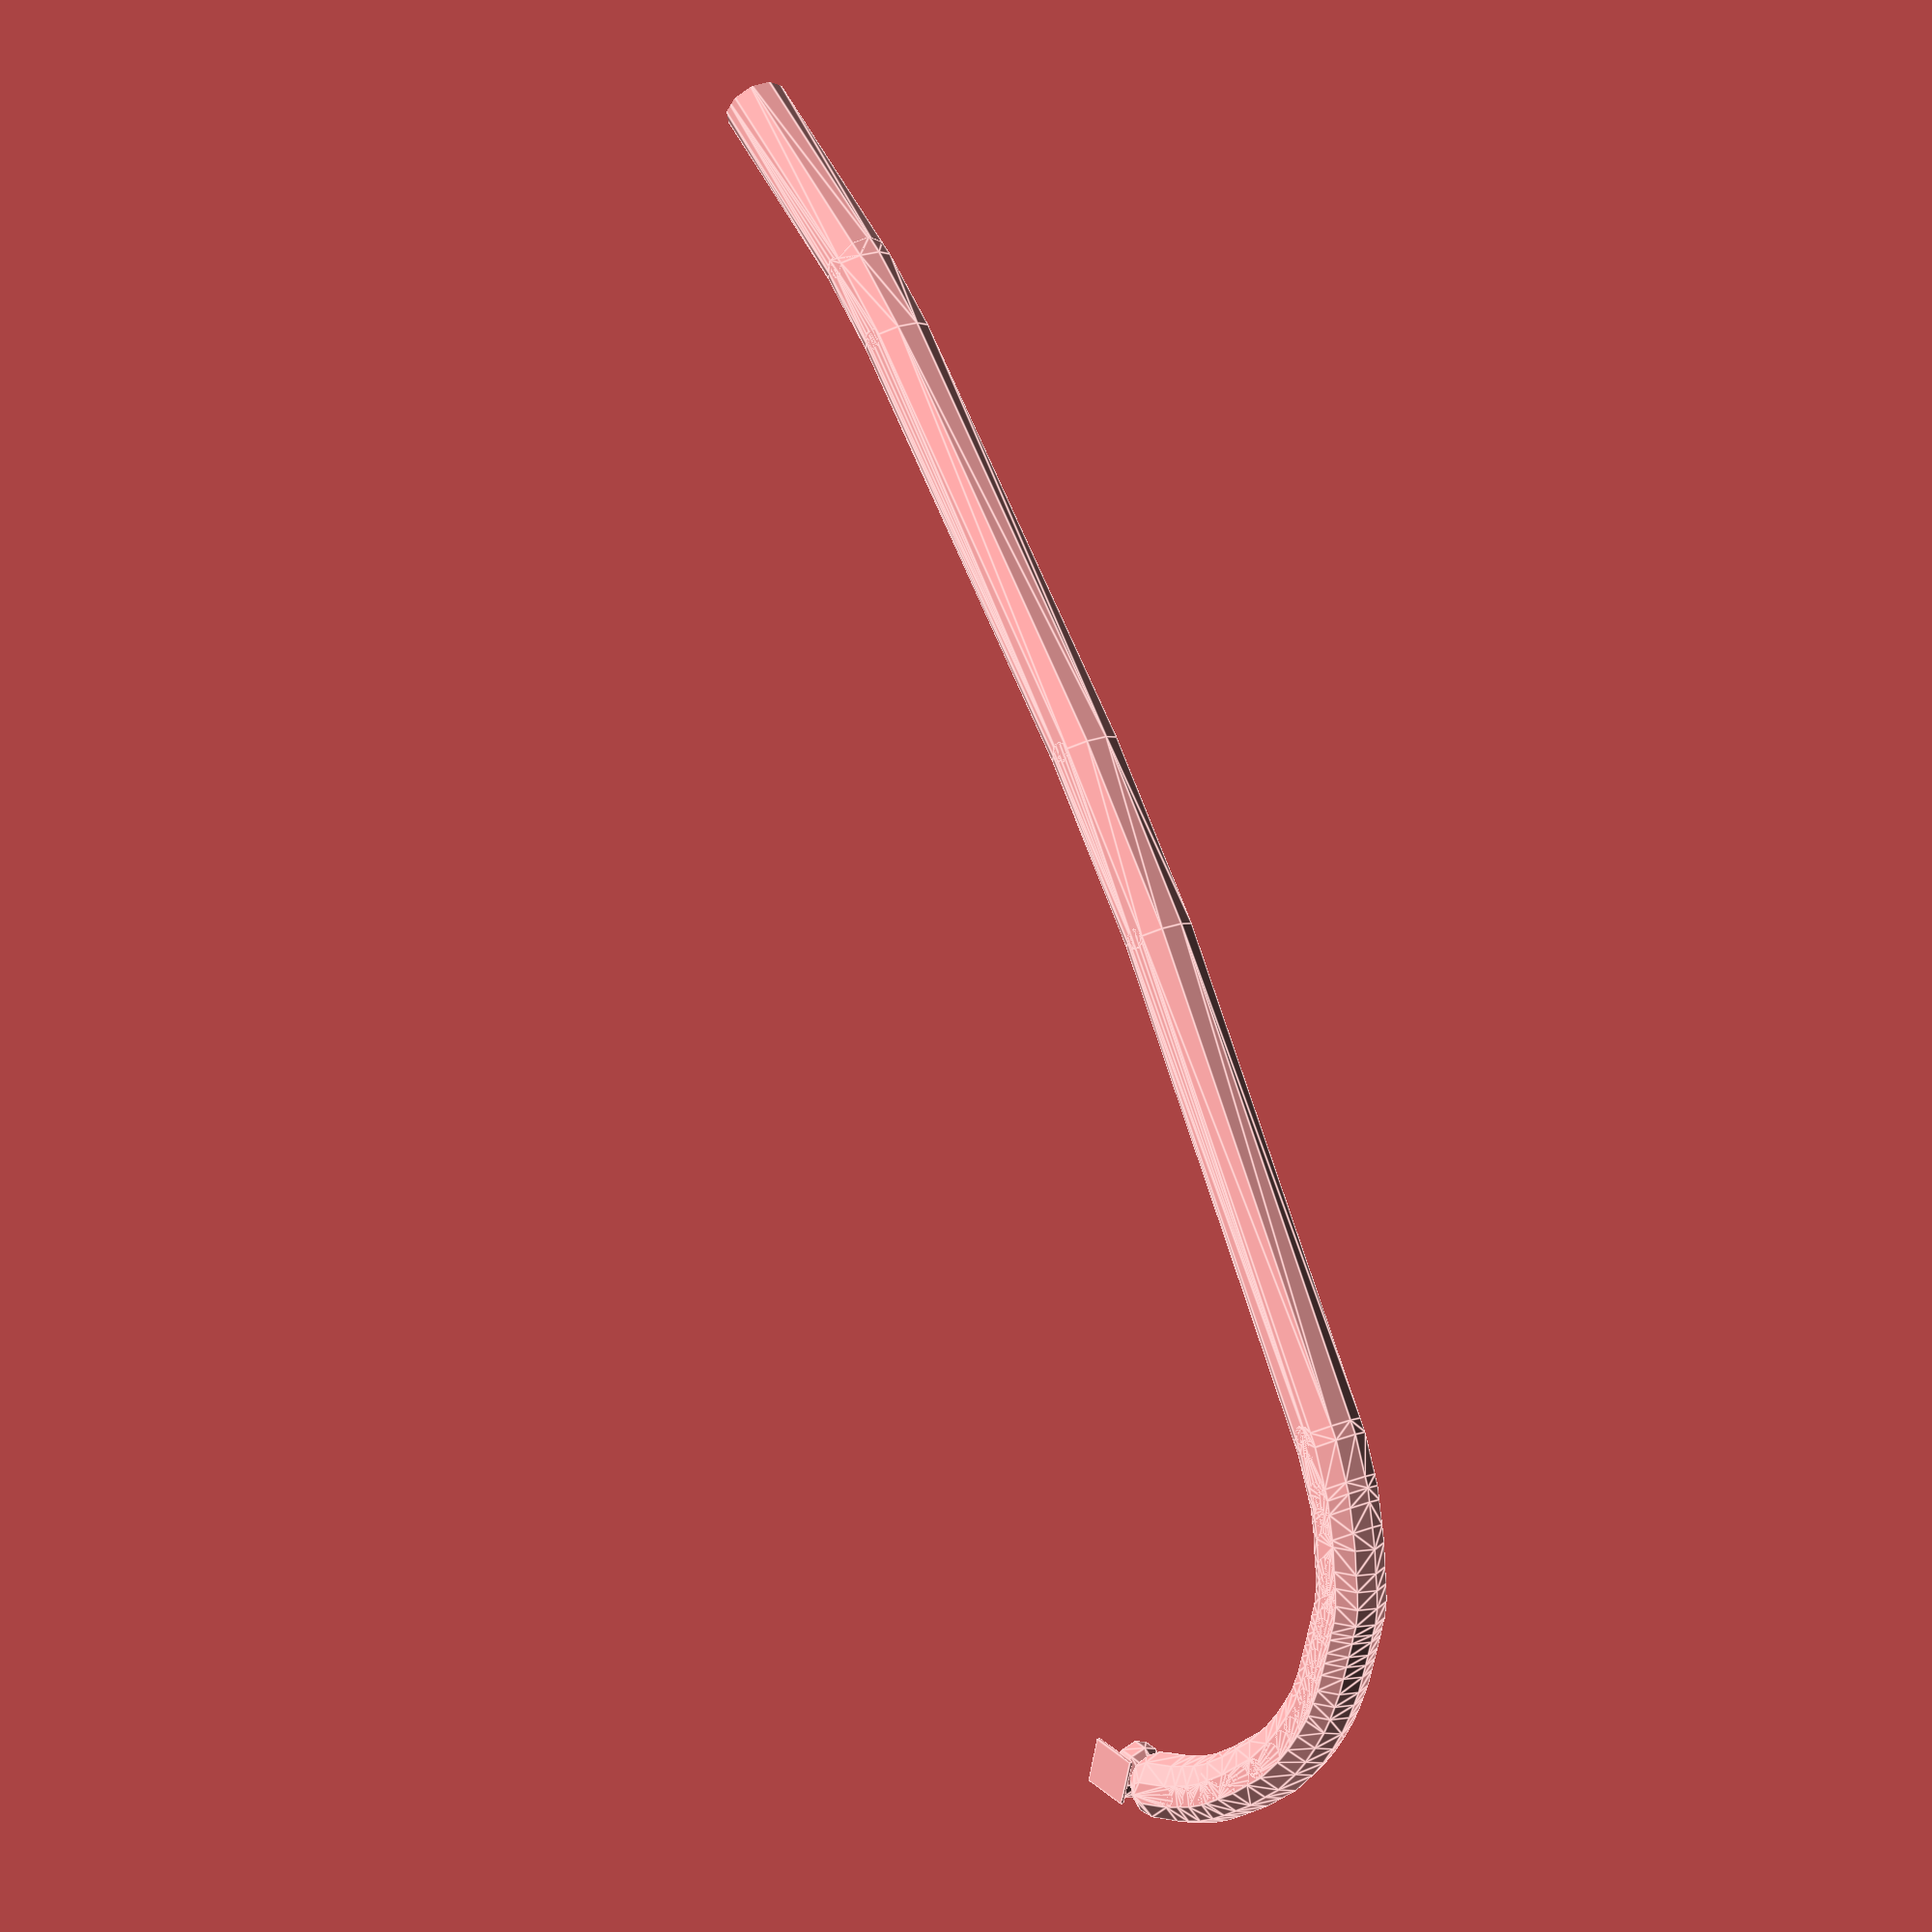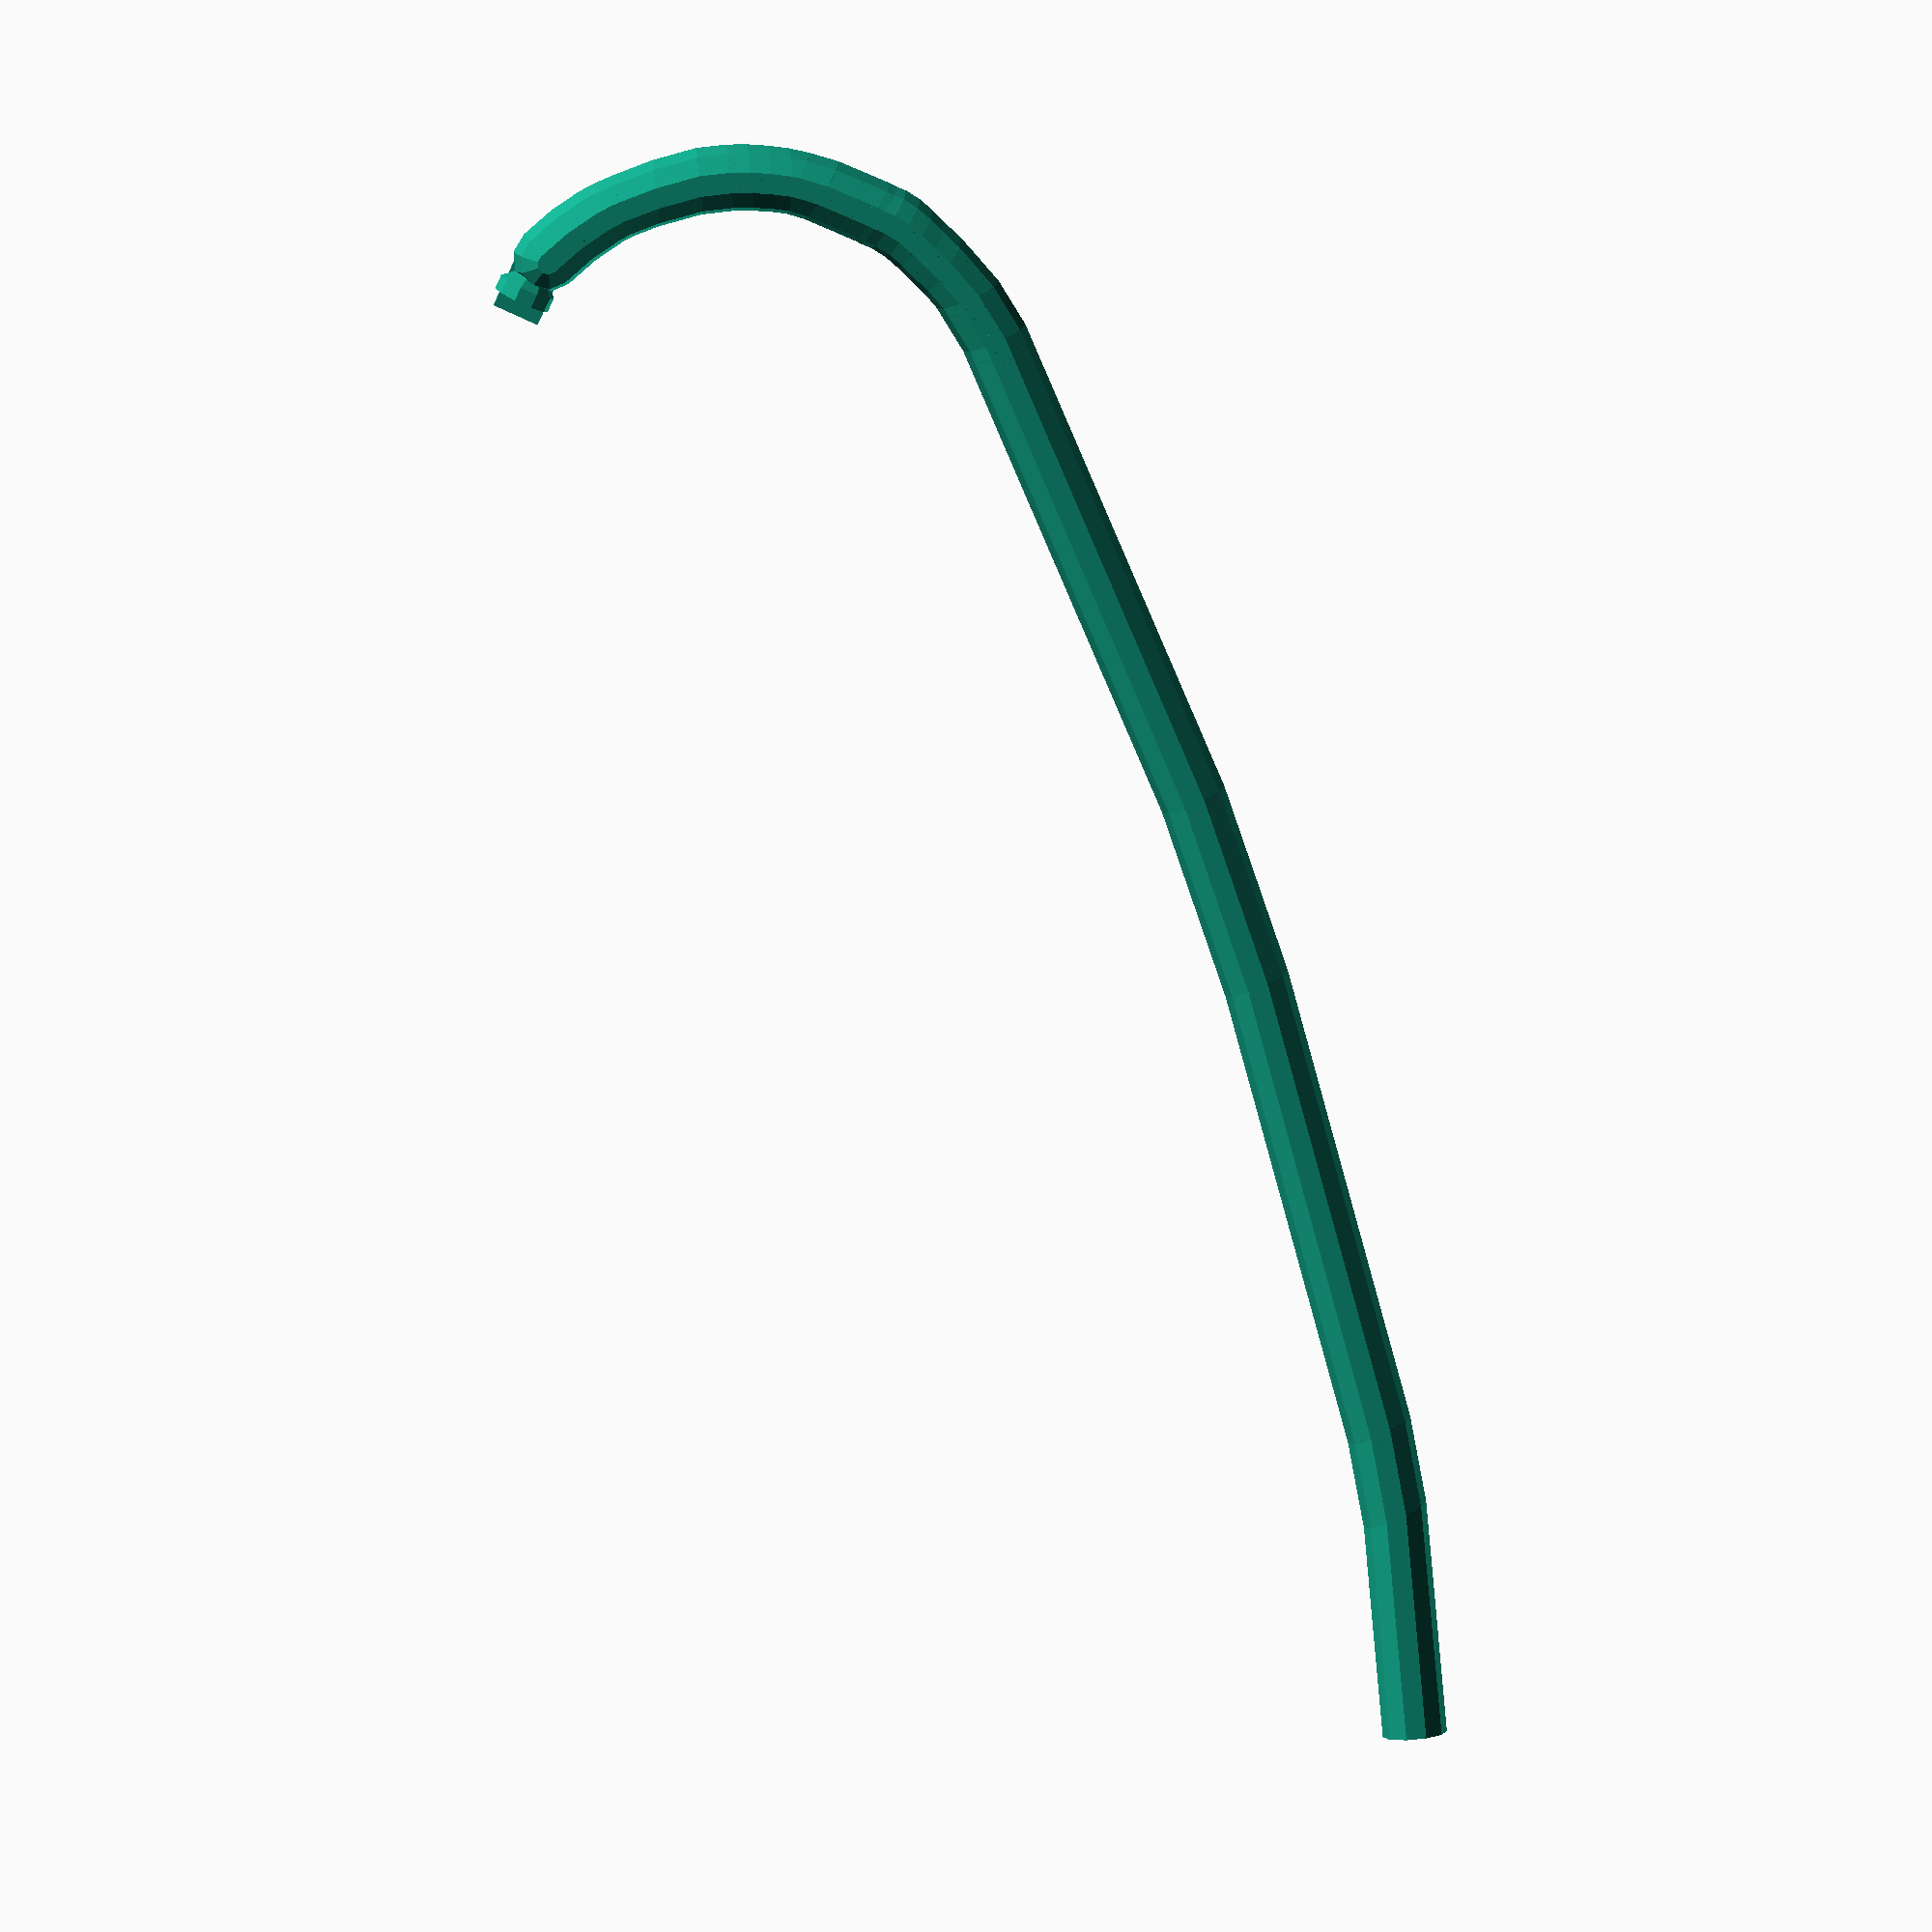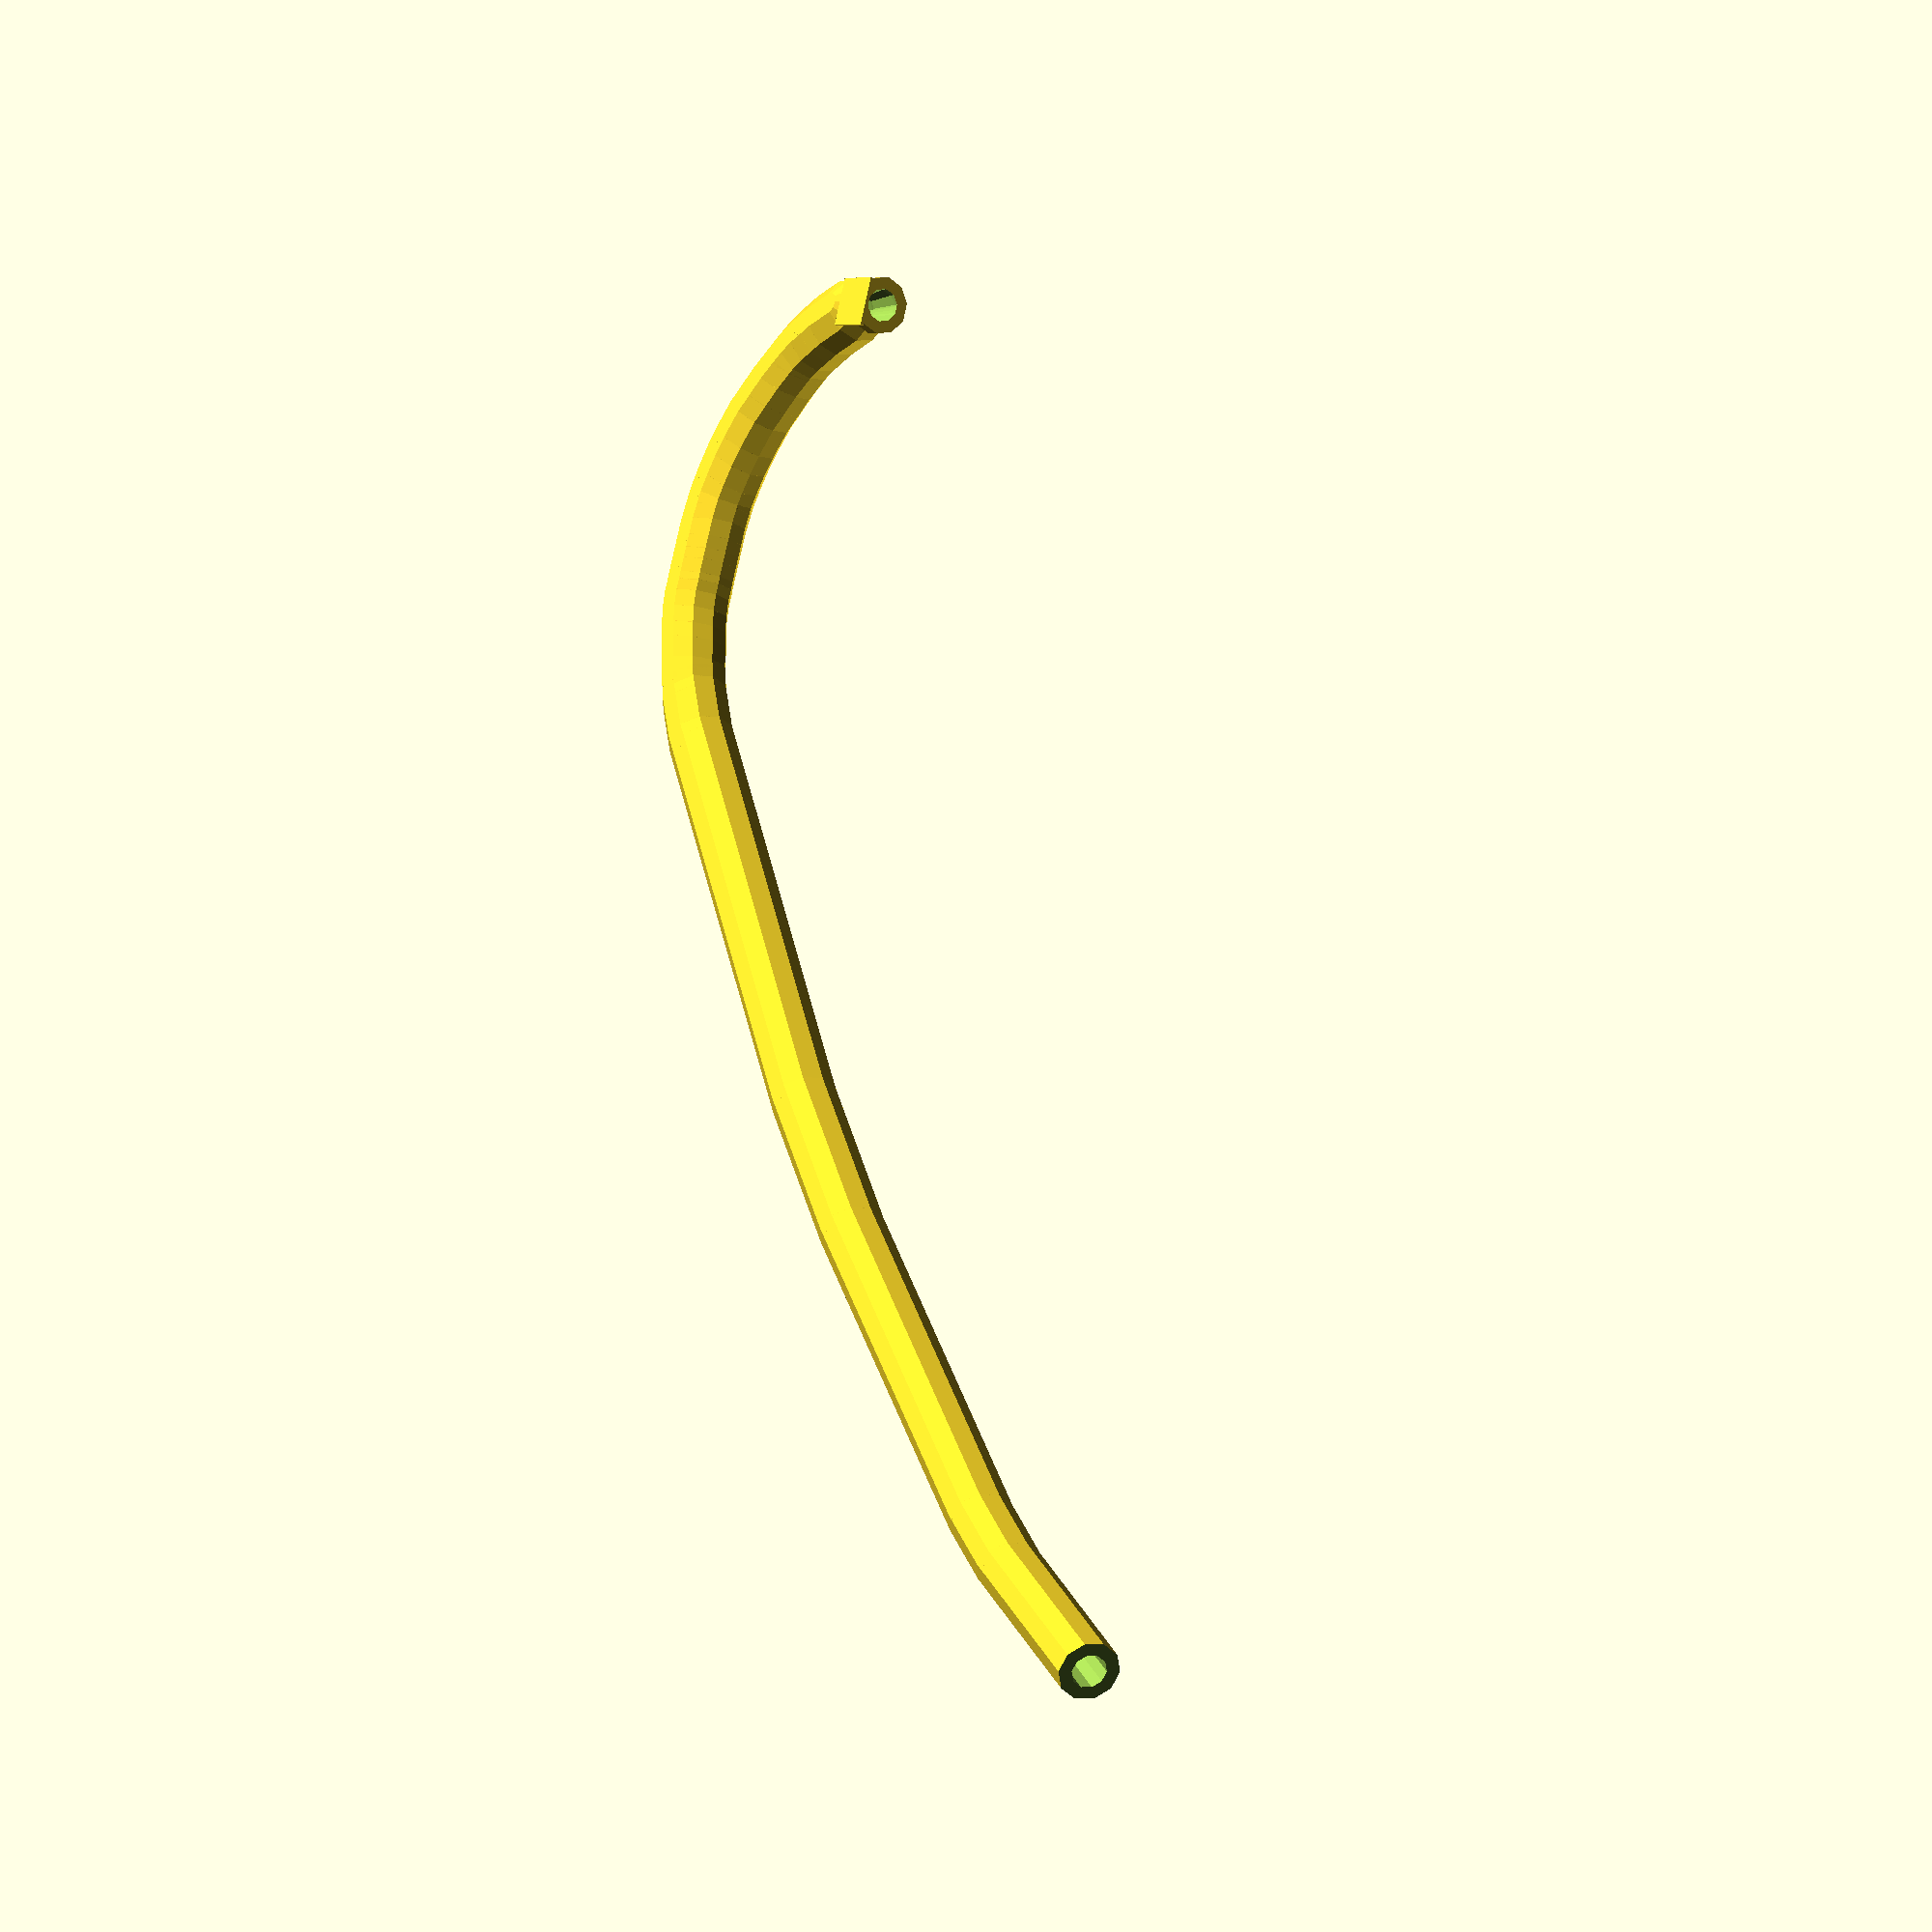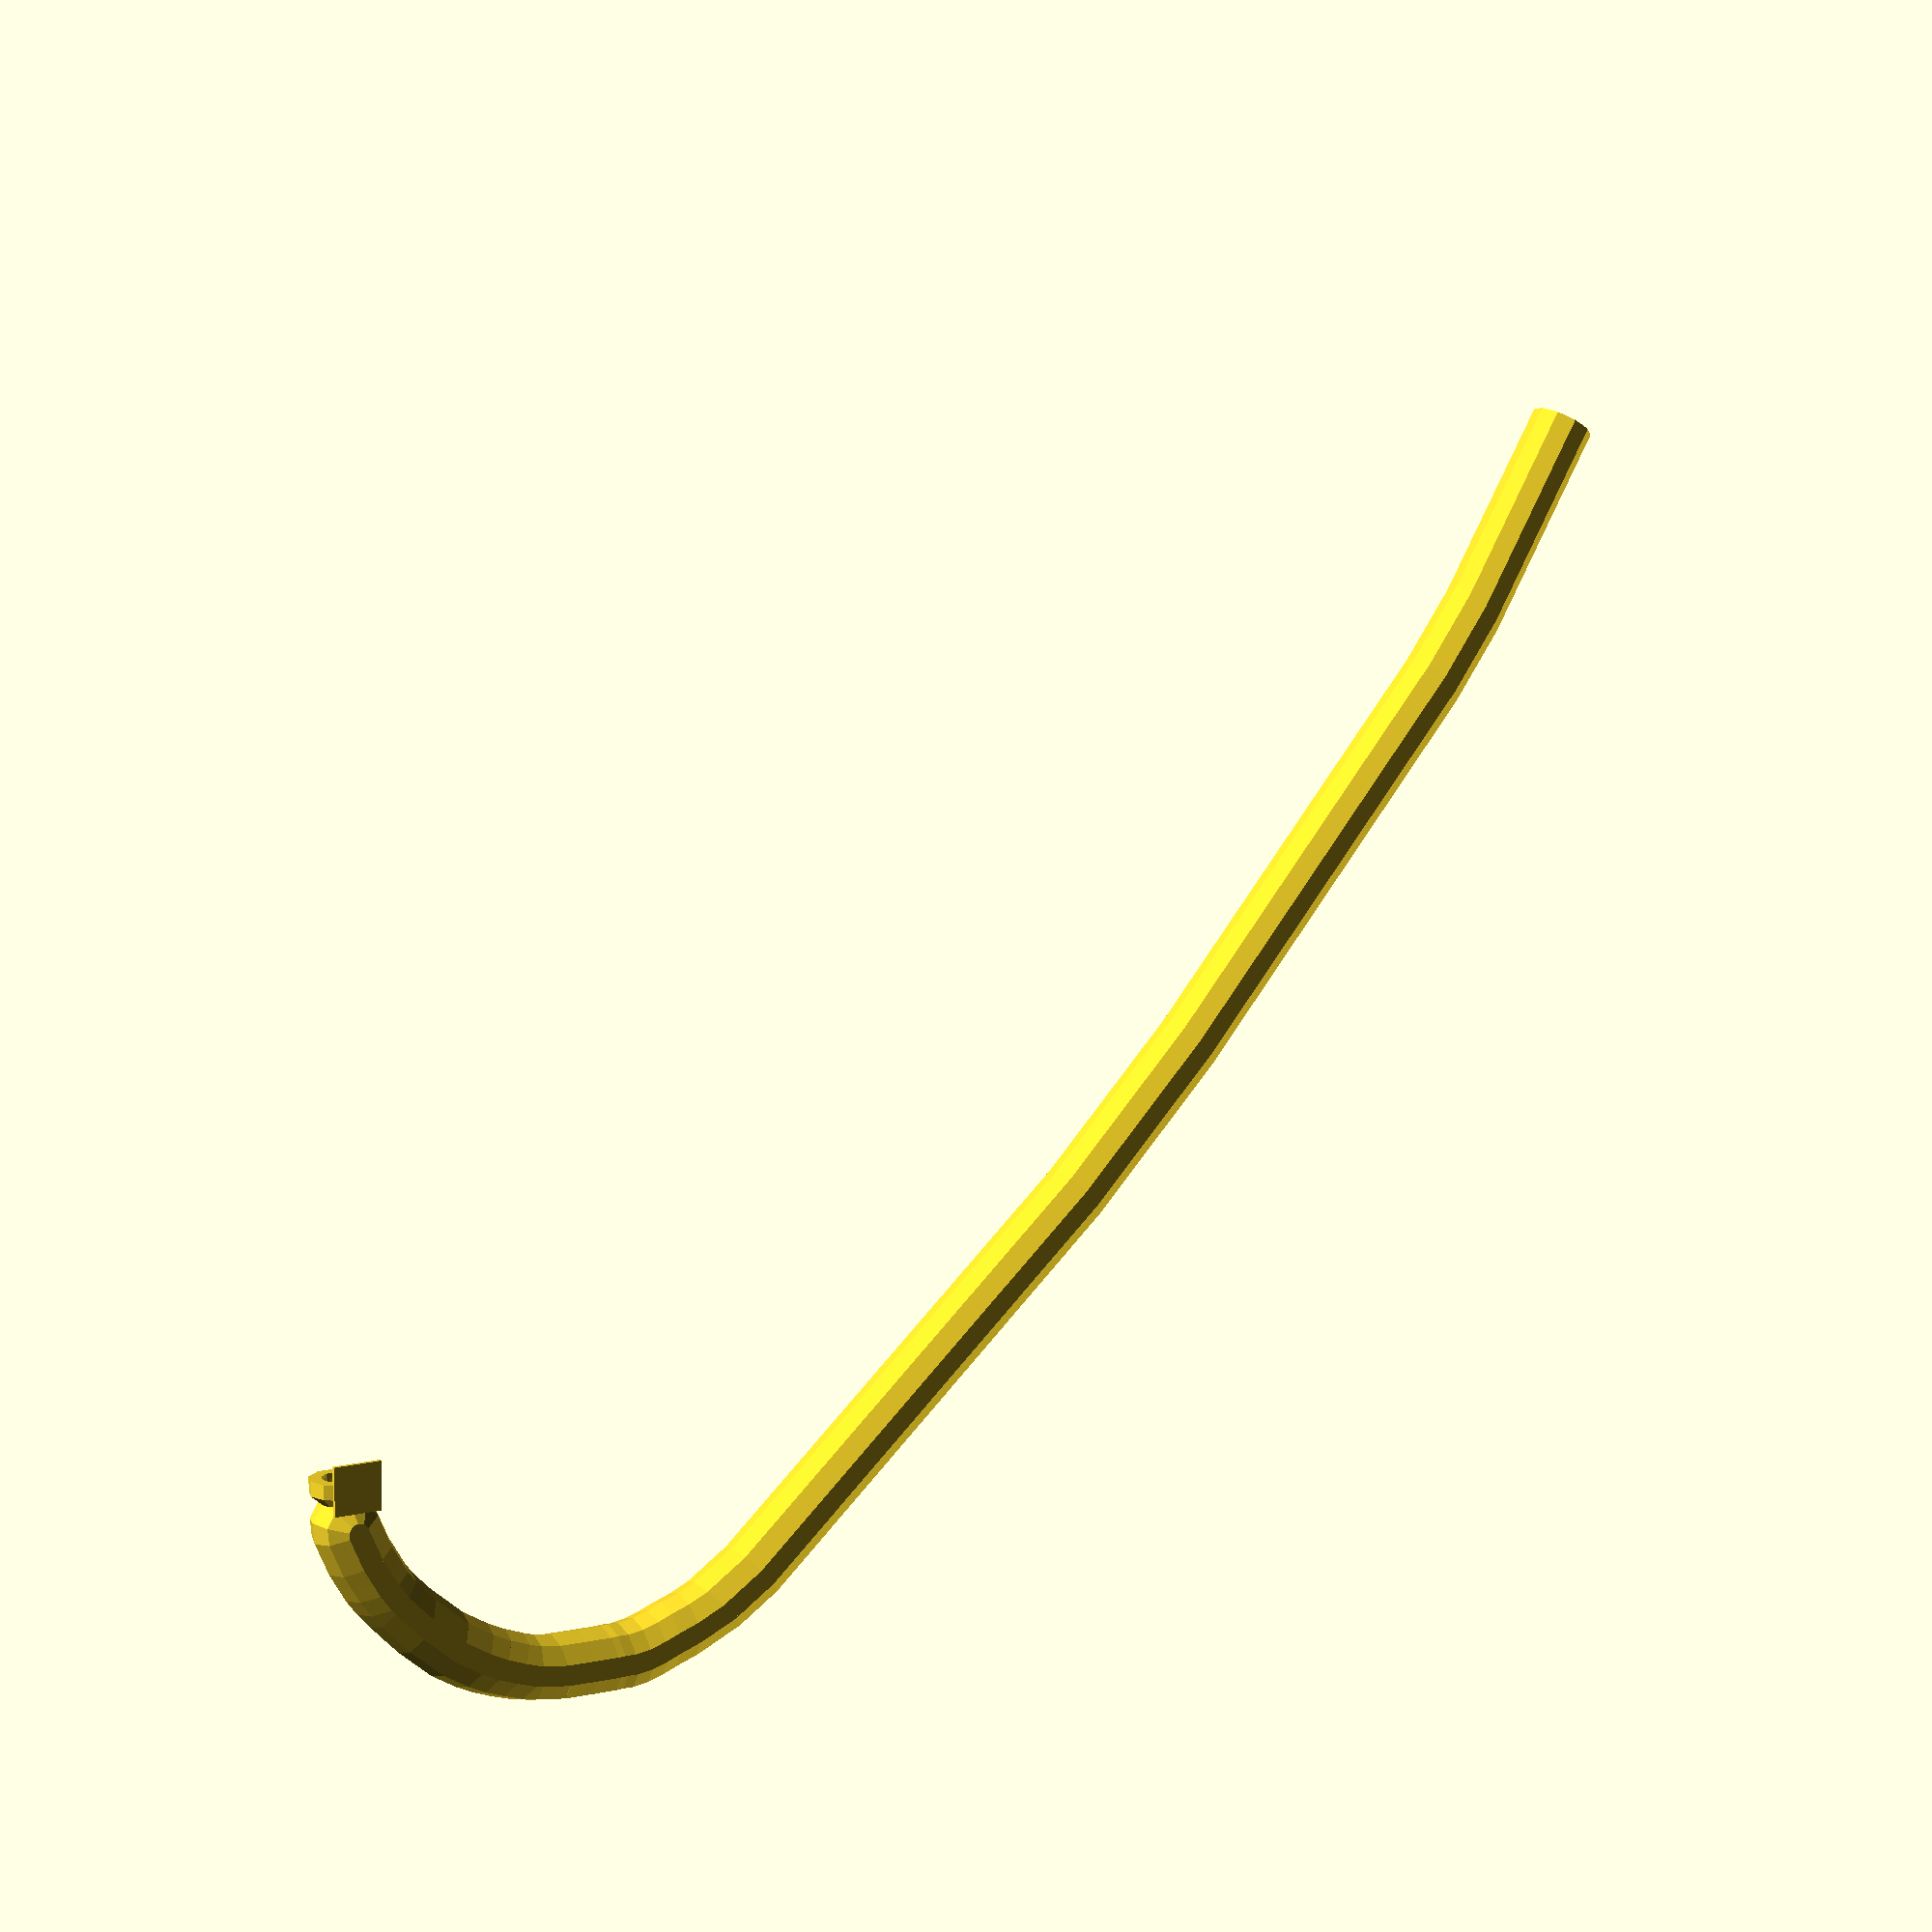
<openscad>
/*
//how to make an array
array=[10,20,30,40,50,60];
for(i=[5:-1:0]){
    //translate([i,0,0])cube([1,1,array[i]]);
    for(j=[i:-1:0]){
    translate([i,j,0])cube([1,1,array[j]]);
}
}

xarray=[0,23,32,80,100,150,155,159,160,162,162.8,163.5,164.5,167,168,169,170,170.2,170.5,170.5,170.2,168,165,163,159];
yarray=[0,0,0.9,9.3,14.1,30.3,32.6,34.8,35.9,37.7,39,40,41,45.2,46.7,48.2,51.8,54.4,56.2,59.2,63.8,67.9,73.7,75.7,78.6,85.2];
*/
// 
xxa=[162.71,160.705,158.7];
yya=[75.66,77.135,78.61];
xarray=[0,23.14,32.19,79.92,99.81,148.63,150,153.73,154.75,155.89,157.91,159.74,161.04,162.34,163.4,163.94,164.37,165.09,165.65,166.29,167.14,167.73,168.32,168.81,169.17,169.35,169.3,168.9,168.47,167.83,167.32,166.54,165.7,164.9,162.71,158.7];

yarray=[0,0,0.85,9.29,14.11,29.85,30.29,32.11,32.6,33.41,34.83,36.42,37.46,38.68,40.03,41.05,41.71,43.01,44.01,45.19,46.74,48.18,49.63,51.78,53.91,56.05,59.24,61.43,63.81,66.11,67.92,69.74,71.23,72.67,75.66,78.61];


xarray2=[-6,0,23.14,32.19,79.92,99.81,148.63,150,153.73,154.75,155.89,157.91,159.74,161.04,162.34,163.4,163.94,164.37,165.09,165.65,166.29,167.14,167.73,168.32,168.81,169.17,169.35,169.3,168.9,168.47,167.83,167.32,166.54,165.7,164.9,162.71,158.7,153.77];

yarray2=[0,0,0,0.85,9.29,14.11,29.85,30.29,32.11,32.6,33.41,34.83,36.42,37.46,38.68,40.03,41.05,41.71,43.01,44.01,45.19,46.74,48.18,49.63,51.78,53.91,56.05,59.24,61.43,63.81,66.11,67.92,69.74,71.23,72.67,75.66,78.61,82.34];


difference(){
    union(){
for(i=[0:1:33]){
    hull(){
    translate([xarray[i],yarray[i],0])//cylinder(r=.5,h=10);
        sphere(3.5,$fn=10);
    translate([xarray[i+1],yarray[i+1],0])//cylinder(r=.5,h=10);
        sphere(3.5,$fn=10);
    
        }}
        // ear plug
        // i took the last two points on the array and took a moddle point  turns out that the distance is 2mm which is enough 
     hull(){
     translate([xxa[0],yya[0],0])
sphere(3,$fn=10);
         translate([xxa[1],yya[1],0])
rotate([0,0,-30])rotate([0,90,0])cylinder(r=1,h=1);
     }
     
          hull(){
     translate([xxa[1],yya[1],0])
rotate([0,0,-30])rotate([0,90,0])cylinder(r=1,h=1);
         translate([xxa[2],yya[2],0])
rotate([0,0,-30])rotate([0,90,0])rotate([0,0,18])cylinder(r=3,h=1.5);
     }        
        
       
        }
        union(){
      translate([-10,-5,-5])cube([10,10,10]);  
for(i=[0:1:34]){
    hull(){
    translate([xarray2[i],yarray2[i],0])//cylinder(r=.5,h=10);
        sphere(2,$fn=10);
    translate([xarray2[i+1],yarray2[i+1],0])//cylinder(r=.5,h=10);
        sphere(2,$fn=10);
    
        }}
           hull(){
    translate([xarray2[35],yarray2[35],0])//cylinder(r=.5,h=10);
        sphere(1.2,$fn=10);
    translate([xarray2[
               36],yarray2[36],0])//cylinder(r=.5,h=10);
        sphere(1.8,$fn=10);
    
        }
           hull(){
    translate([xarray2[34],yarray2[34],0])//cylinder(r=.5,h=10);
        sphere(2,$fn=10);
    translate([xarray2[35],yarray2[35],0])//cylinder(r=.5,h=10);
        sphere(1.5,$fn=10);
    
        }
     // cube([200,200,10]);// cut in half 
        
        }}
                 translate([xxa[2]+1,yya[2]-4,-3.4])
rotate([0,0,60])cube([5,5,.4]);

</openscad>
<views>
elev=349.0 azim=135.4 roll=227.7 proj=p view=edges
elev=350.3 azim=264.9 roll=357.3 proj=o view=wireframe
elev=26.7 azim=308.4 roll=234.7 proj=o view=wireframe
elev=348.8 azim=59.1 roll=148.0 proj=p view=wireframe
</views>
